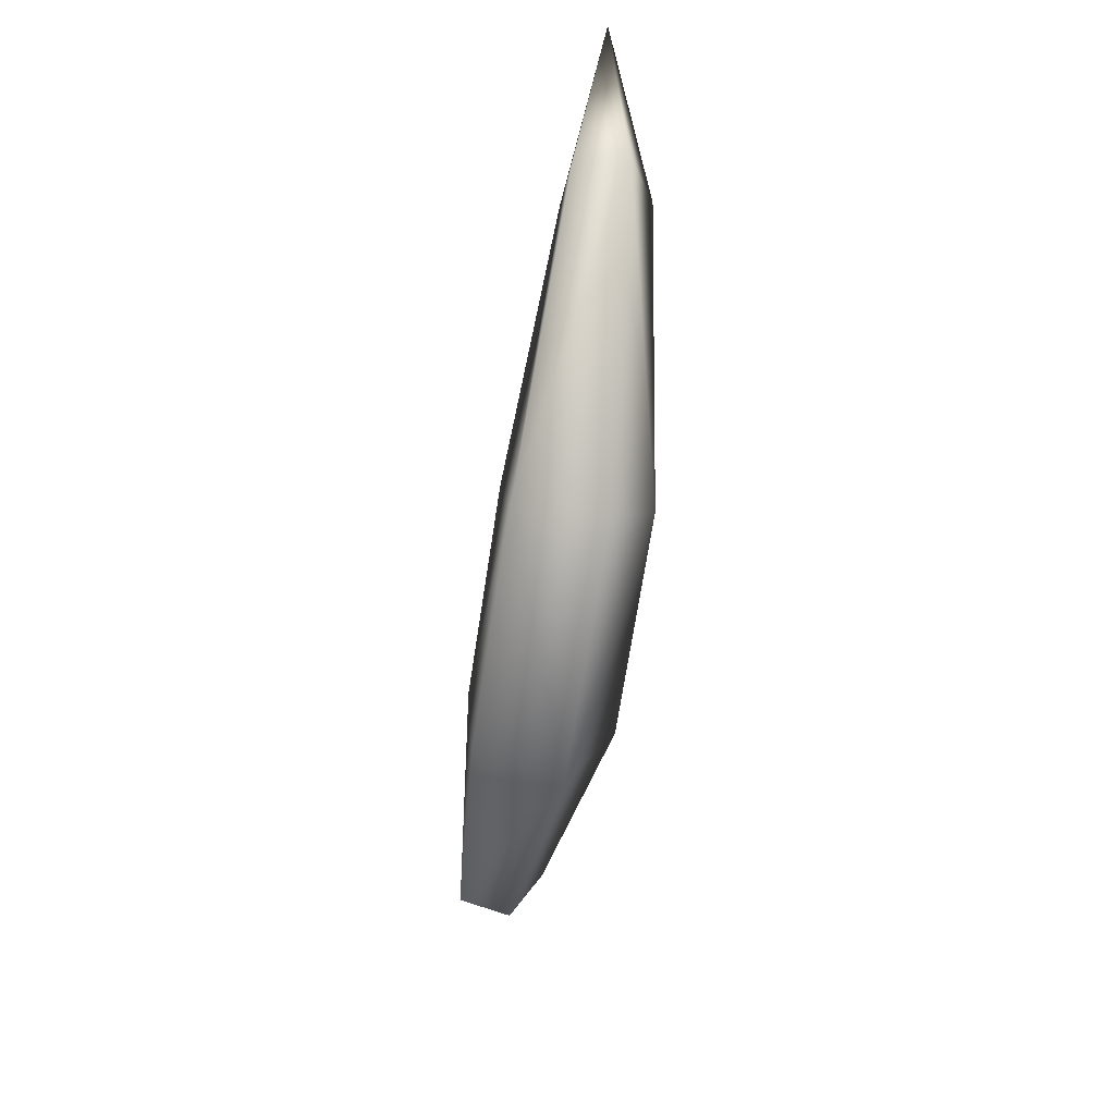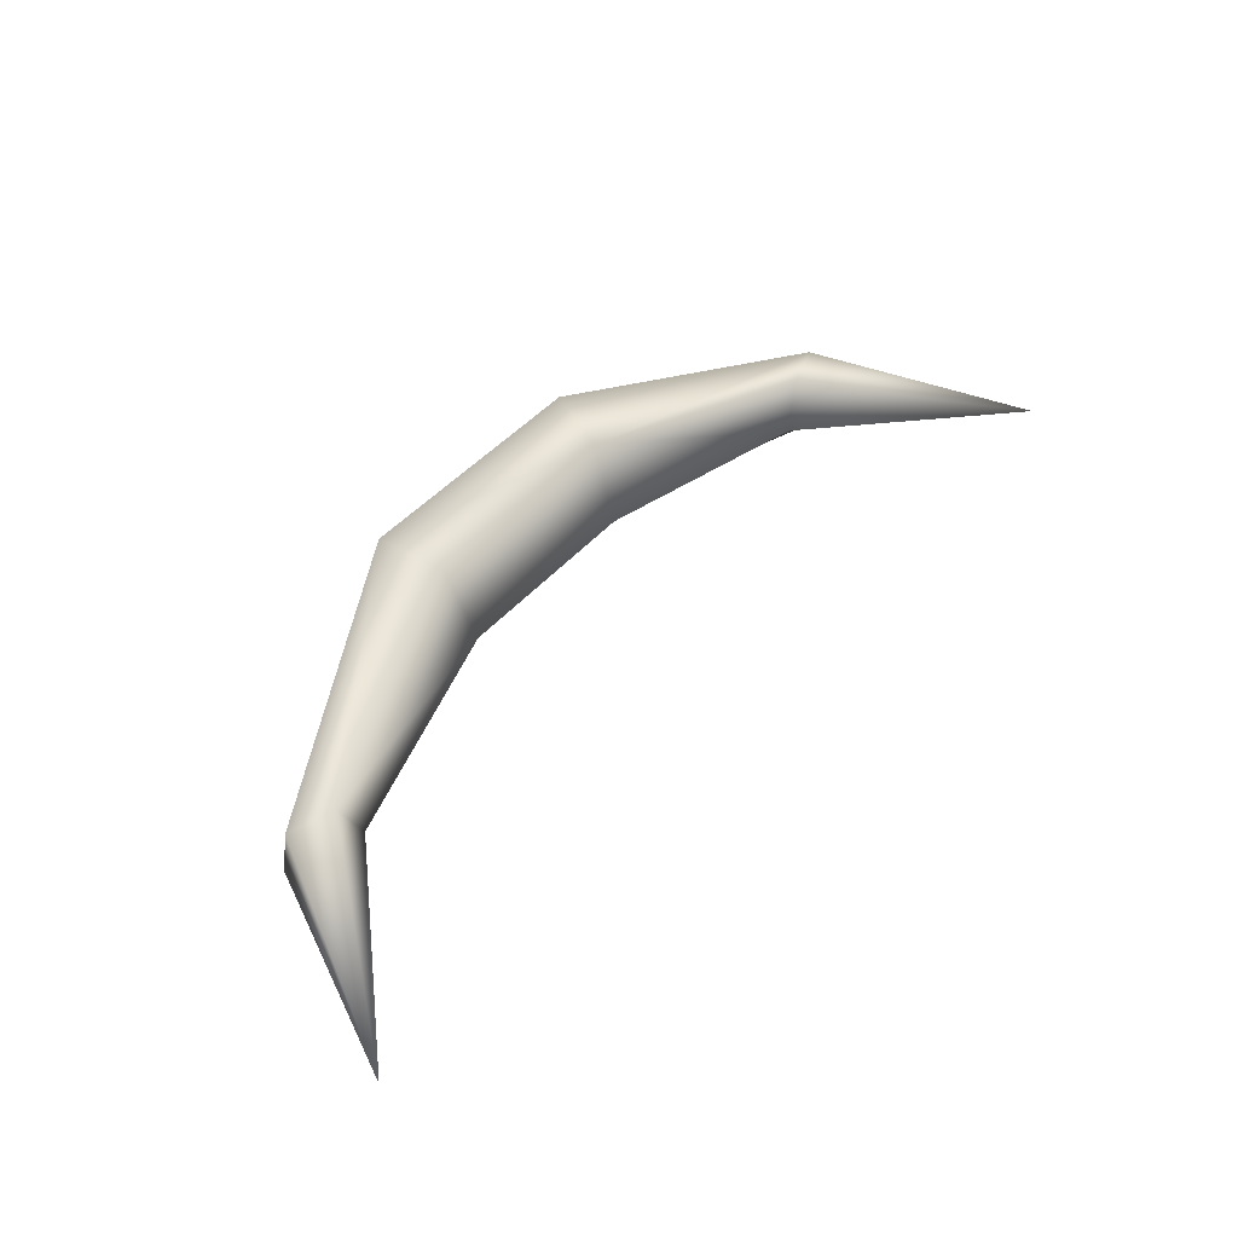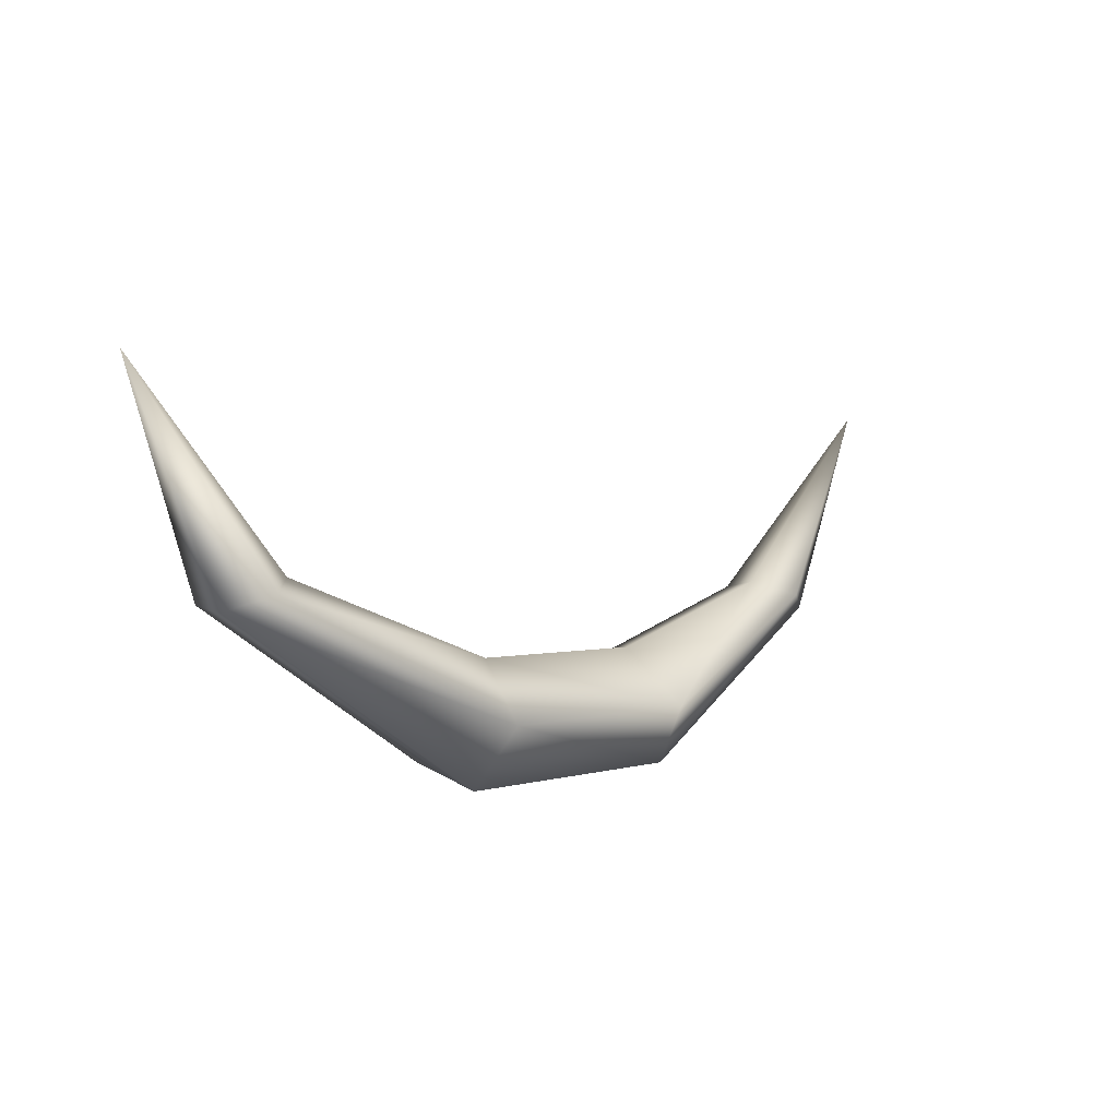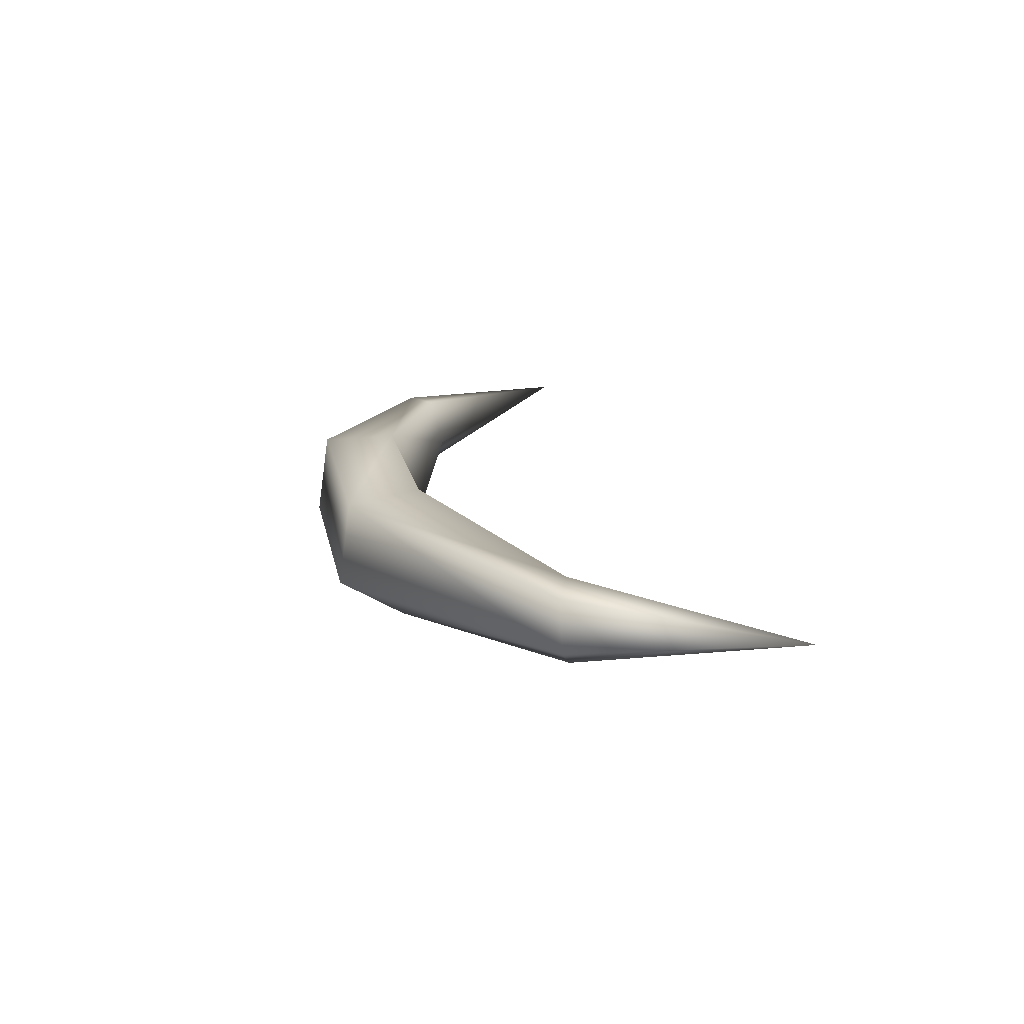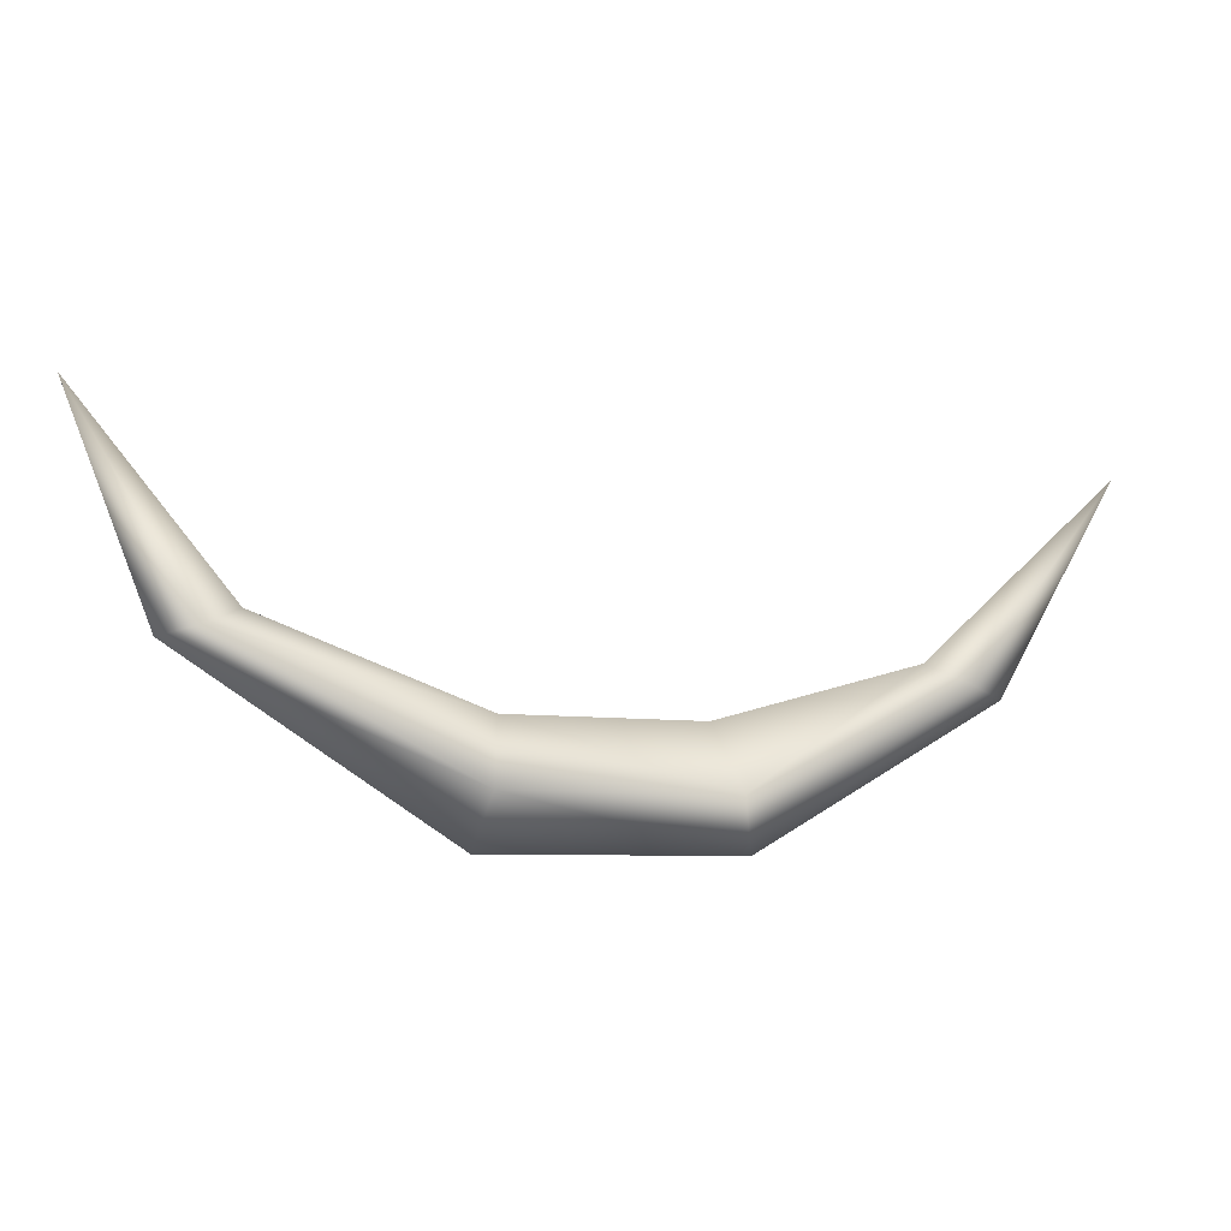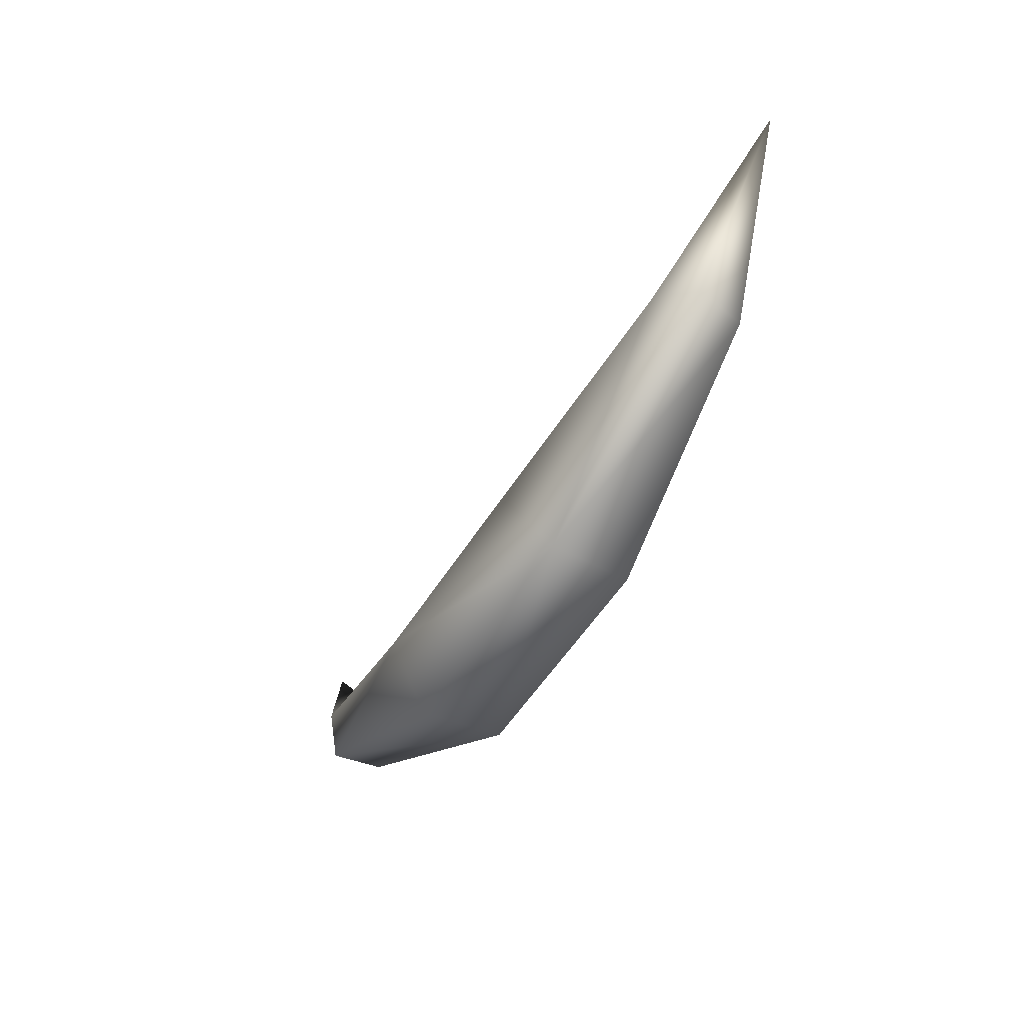
<metadata>
{"format":"obj","ext":"obj","renderer":"f3d","projection":"perspective","resolution":1024,"background":"white","views":[{"elev":-65.2,"azim":-98.6,"up":"+Z"},{"elev":53.9,"azim":-43.2,"up":"+Y"},{"elev":8.3,"azim":-43.9,"up":"+Z"},{"elev":18.8,"azim":-97.4,"up":"+Y"},{"elev":8.9,"azim":-11.6,"up":"+Z"},{"elev":-54.8,"azim":60.0,"up":"+Z"}]}
</metadata>
<code>
v -8.833 1.906 6.247
v -6.652 0.8423 2.188
v -1.995 0.1199 -0.6212
v 2.294 0.1357 -0.913
v 6.553 0.8497 0.6914
v 9.483 1.906 4.1
v -5.976 1.513 2.335
v -1.757 1.26 0.4225
v 1.95 1.273 0.137
v 5.889 1.521 0.9655
v -6.339 2.455 2.158
v -1.899 2.832 -0.2399
v 2.081 2.847 -0.5327
v 6.221 2.463 0.7206
v -7.239 2.367 1.901
v -2.225 2.665 -1.693
v 2.506 2.682 -1.997
v 7.09 2.373 0.2951
v -7.432 1.37 1.919
v -2.285 0.9882 -1.929
v 2.638 1.006 -2.232
v 7.295 1.376 0.277
g Cylinder04
f 2 7 1
f 2 3 8
f 2 8 7
f 3 4 8
f 4 9 8
f 4 5 10
f 4 10 9
f 5 6 10
f 1 7 11
f 7 8 11
f 8 12 11
f 8 9 13
f 8 13 12
f 9 10 13
f 10 14 13
f 10 6 14
f 11 15 1
f 11 12 16
f 11 16 15
f 12 13 16
f 13 17 16
f 13 14 18
f 13 18 17
f 14 6 18
f 1 15 19
f 15 16 19
f 16 20 19
f 16 17 21
f 16 21 20
f 17 18 21
f 18 22 21
f 18 6 22
f 19 2 1
f 19 20 3
f 19 3 2
f 20 21 3
f 21 4 3
f 21 22 5
f 21 5 4
f 22 6 5

</code>
